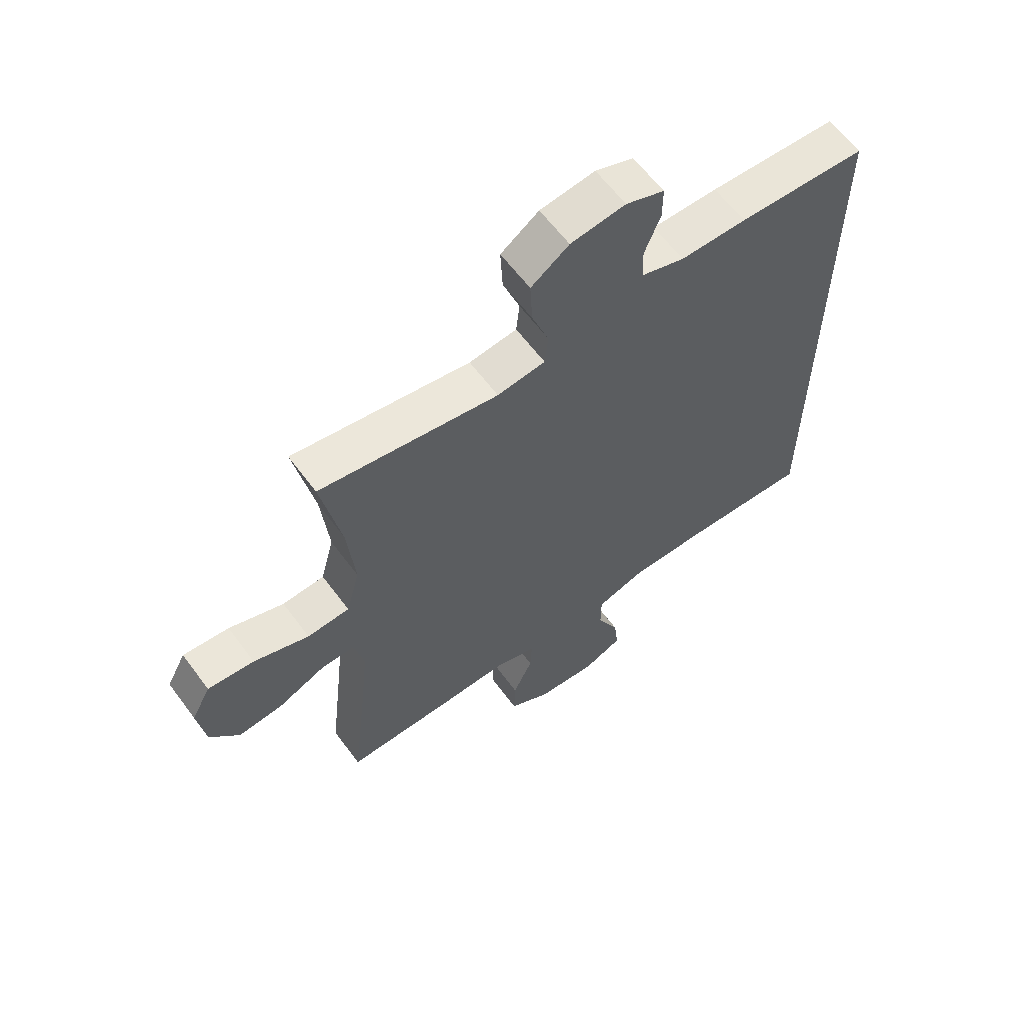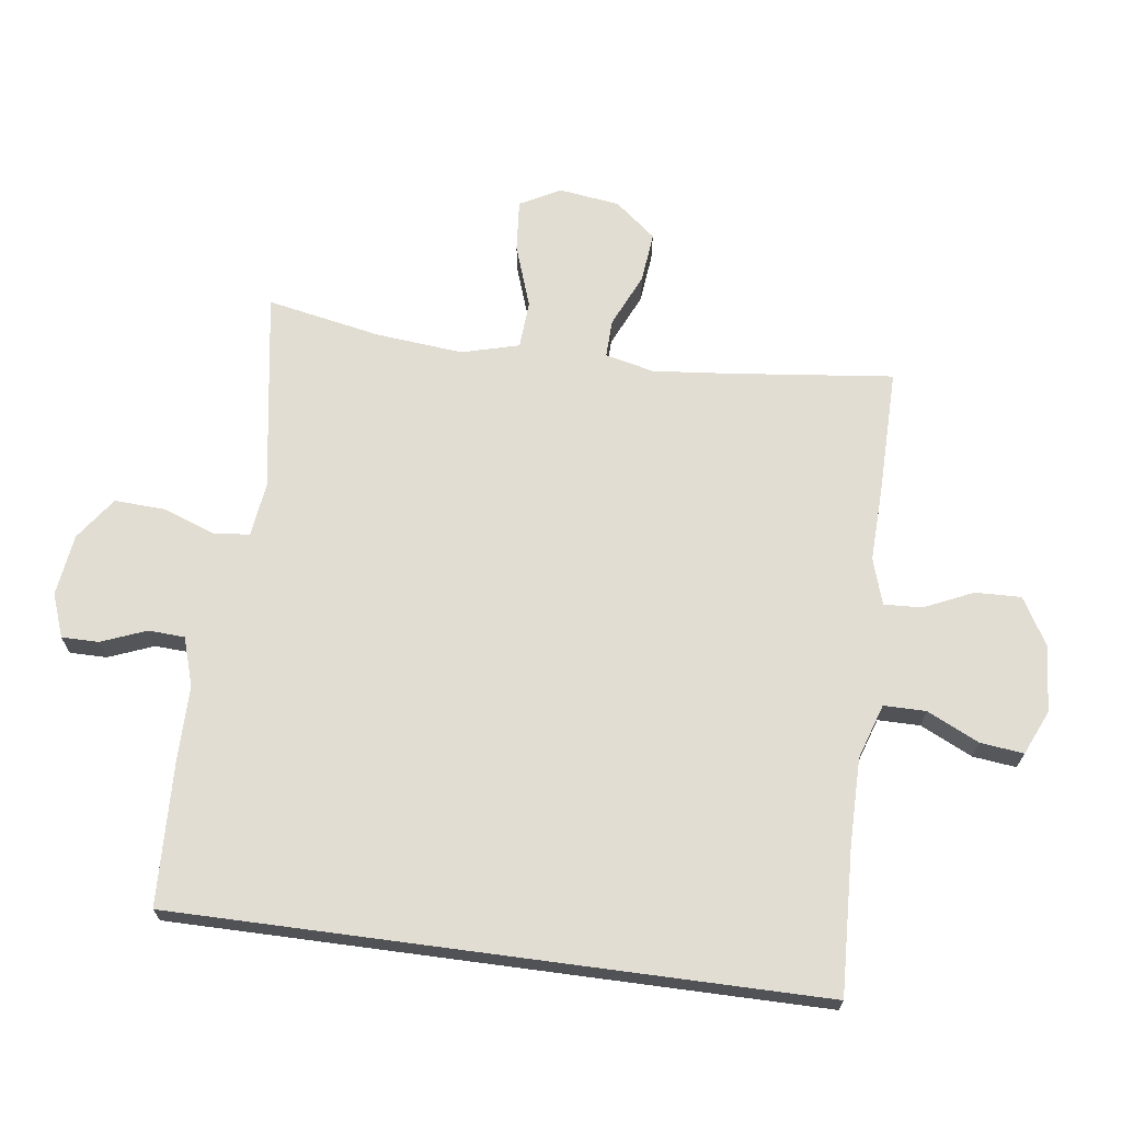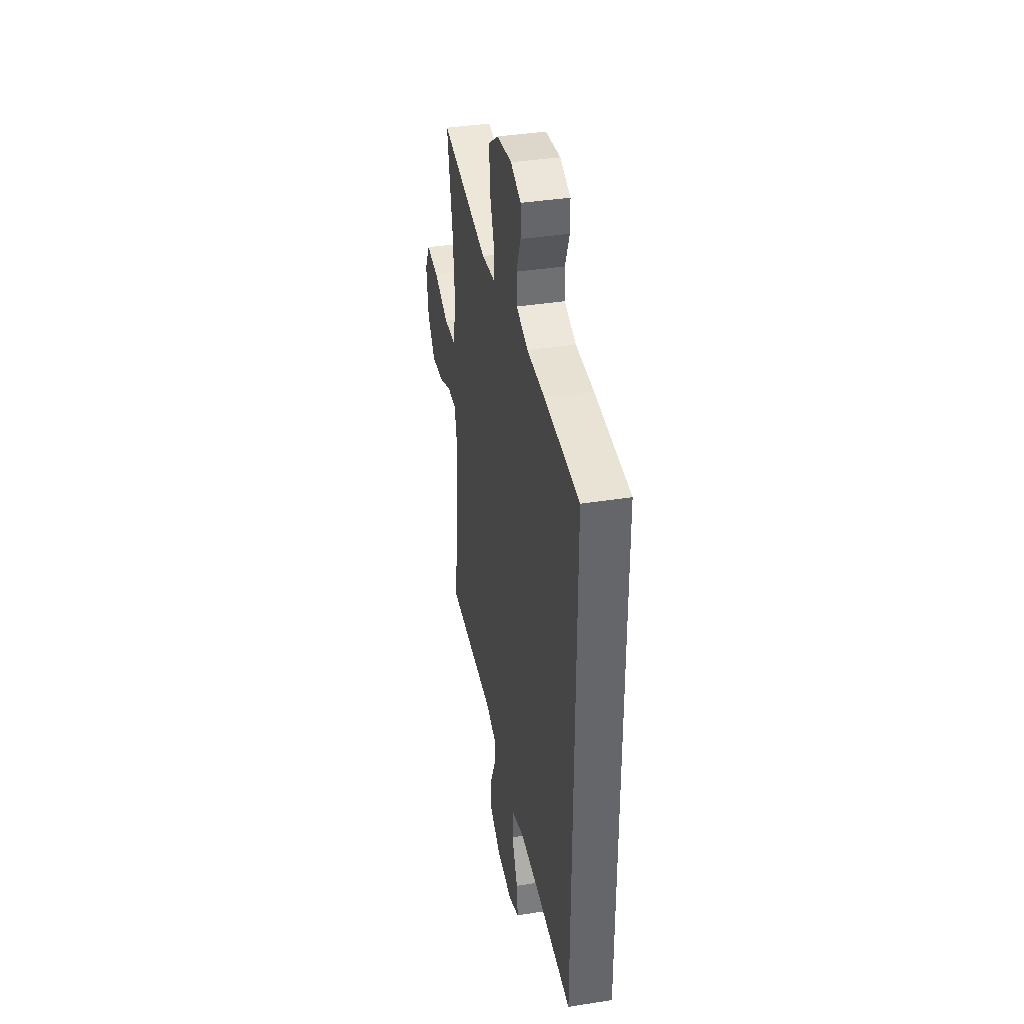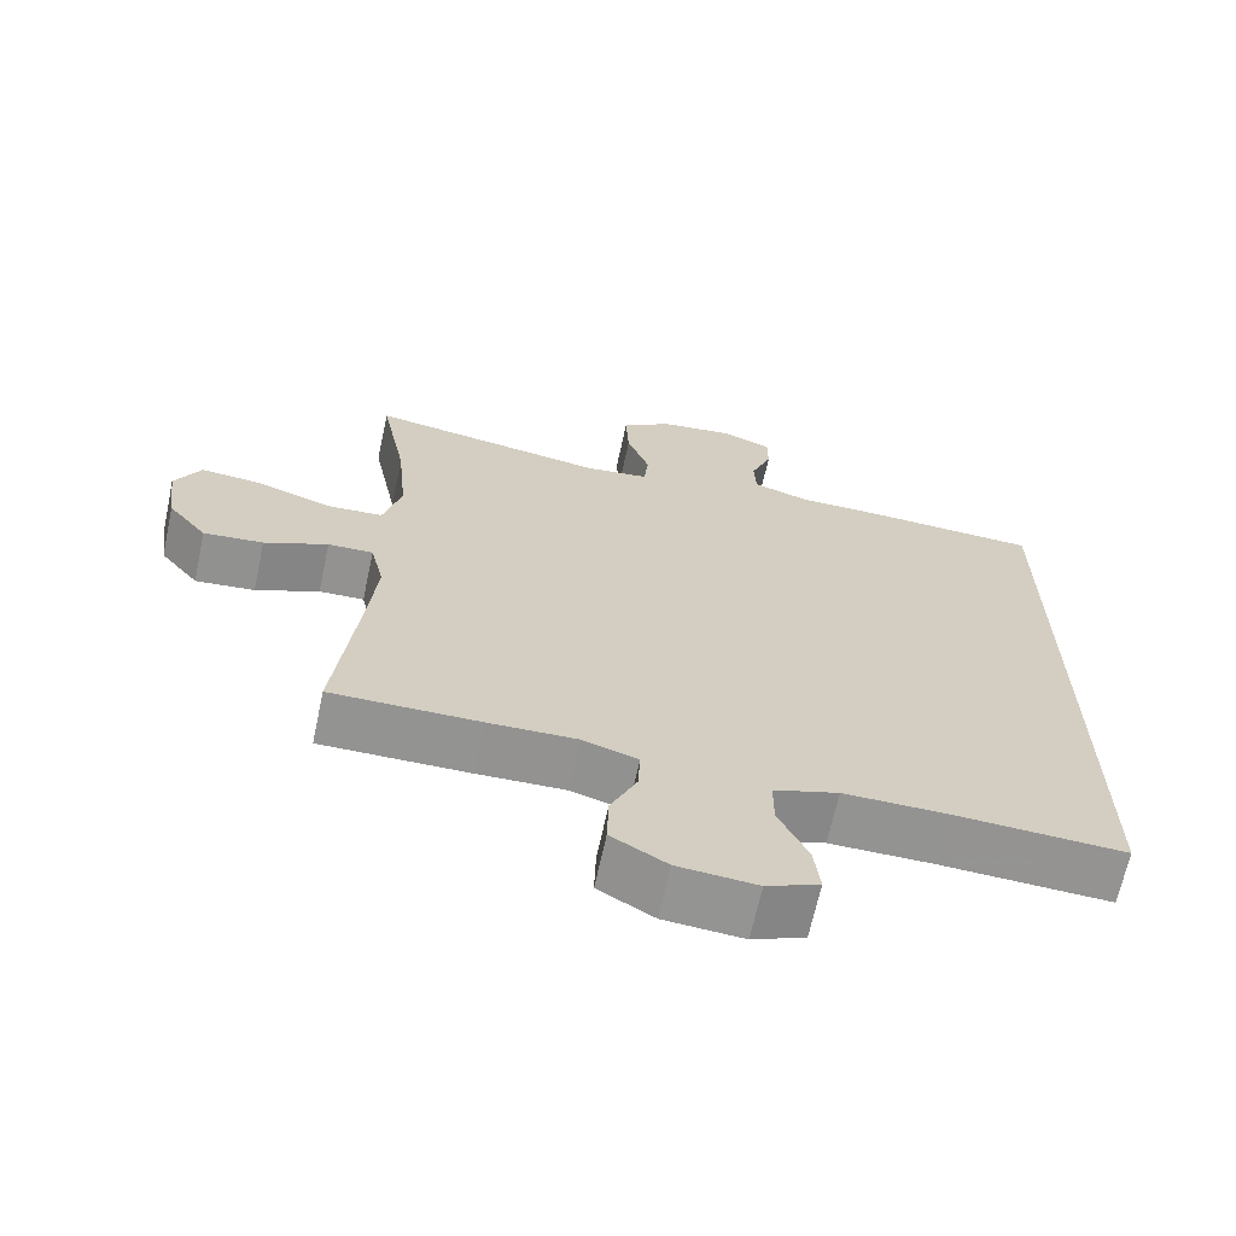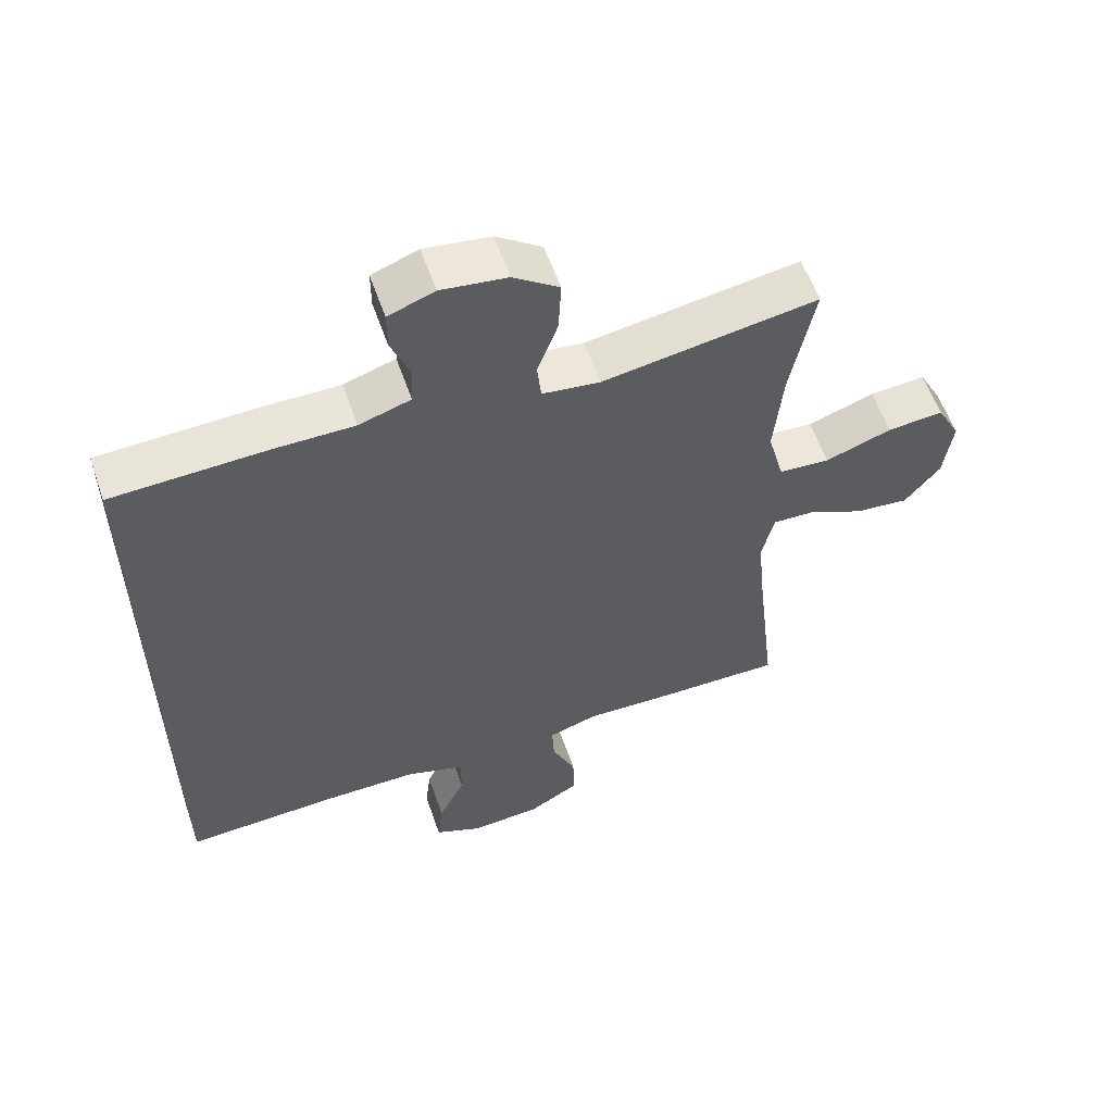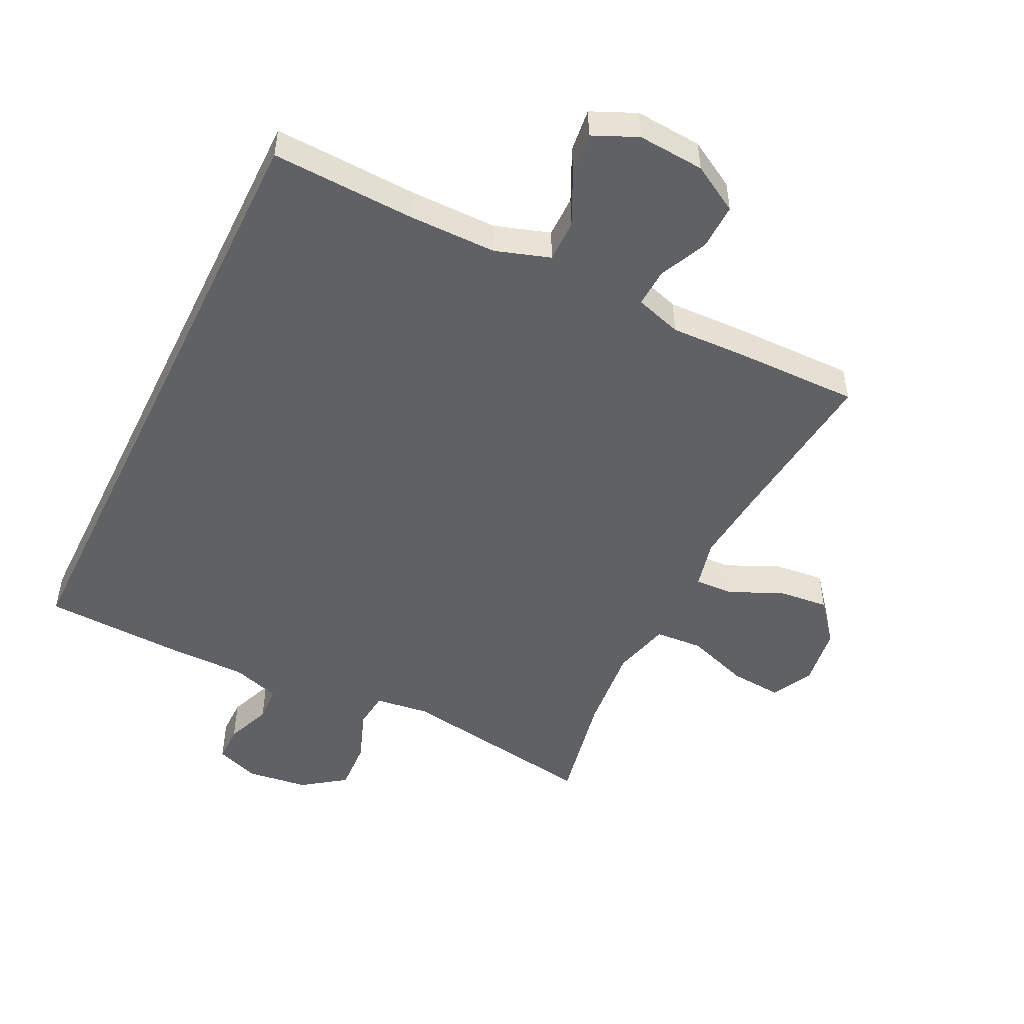
<metadata>
{"format":"obj","ext":"obj","renderer":"f3d","projection":"perspective","resolution":1024,"background":"white","views":[{"elev":61.7,"azim":-36.5,"up":"+Z"},{"elev":68.3,"azim":97.6,"up":"+Y"},{"elev":38.6,"azim":78.8,"up":"+Z"},{"elev":-66.7,"azim":-12.2,"up":"+Z"},{"elev":57.7,"azim":161.0,"up":"+Z"},{"elev":-49.9,"azim":154.0,"up":"+Y"}]}
</metadata>
<code>
v 0.5 0.07 0.496
v 0.5 0.07 -0.512
v 0.271 0.07 -0.502
v 0.135 0.07 -0.502
v 0.049 0.07 -0.53
v 0.049 0.07 -0.596
v 0.088 0.07 -0.678
v 0.096 0.07 -0.746
v 0.026 0.07 -0.777
v -0.079 0.07 -0.769
v -0.153 0.07 -0.726
v -0.151 0.07 -0.654
v -0.116 0.07 -0.577
v -0.113 0.07 -0.517
v -0.186 0.07 -0.494
v -0.303 0.07 -0.498
v -0.5 0.07 -0.5
v -0.471 0.07 -0.244
v -0.459 0.07 -0.122
v -0.477 0.07 -0.045
v -0.537 0.07 -0.047
v -0.621 0.07 -0.085
v -0.7 0.07 -0.093
v -0.752 0.07 -0.029
v -0.765 0.07 0.066
v -0.731 0.07 0.13
v -0.649 0.07 0.123
v -0.551 0.07 0.089
v -0.476 0.07 0.094
v -0.452 0.07 0.184
v -0.465 0.07 0.321
v -0.5 0.07 0.5
v -0.184 0.07 0.45
v -0.099 0.07 0.461
v -0.093 0.07 0.518
v -0.123 0.07 0.6
v -0.127 0.07 0.679
v -0.06 0.07 0.727
v 0.037 0.07 0.74
v 0.105 0.07 0.715
v 0.105 0.07 0.657
v 0.077 0.07 0.586
v 0.08 0.07 0.529
v 0.156 0.07 0.505
v 0.273 0.07 0.505
v 0.5 0 0.496
v 0.5 0 -0.512
v 0.271 0 -0.502
v 0.135 0 -0.502
v 0.049 0 -0.53
v 0.049 0 -0.596
v 0.088 0 -0.678
v 0.096 0 -0.746
v 0.026 0 -0.777
v -0.079 0 -0.769
v -0.153 0 -0.726
v -0.151 0 -0.654
v -0.116 0 -0.577
v -0.113 0 -0.517
v -0.186 0 -0.494
v -0.303 0 -0.498
v -0.5 0 -0.5
v -0.471 0 -0.244
v -0.459 0 -0.122
v -0.477 0 -0.045
v -0.537 0 -0.047
v -0.621 0 -0.085
v -0.7 0 -0.093
v -0.752 0 -0.029
v -0.765 0 0.066
v -0.731 0 0.13
v -0.649 0 0.123
v -0.551 0 0.089
v -0.476 0 0.094
v -0.452 0 0.184
v -0.465 0 0.321
v -0.5 0 0.5
v -0.184 0 0.45
v -0.099 0 0.461
v -0.093 0 0.518
v -0.123 0 0.6
v -0.127 0 0.679
v -0.06 0 0.727
v 0.037 0 0.74
v 0.105 0 0.715
v 0.105 0 0.657
v 0.077 0 0.586
v 0.08 0 0.529
v 0.156 0 0.505
v 0.273 0 0.505
f 44 45 1 2
f 43 44 2 3
f 39 40 41 42
f 39 42 43
f 35 36 37 38
f 34 35 38 39
f 31 32 33
f 30 31 33 34
f 29 30 34
f 25 26 27 28
f 25 28 29
f 24 25 29
f 21 22 23 24
f 20 21 24 29
f 19 20 29 34
f 15 16 17 18
f 14 15 18 19
f 10 11 12 13
f 10 13 14
f 9 10 14
f 6 7 8 9
f 5 6 9 14
f 4 5 14 19
f 34 39 43 3
f 3 4 19 34
f 47 46 90 89
f 48 47 89 88
f 87 86 85 84
f 88 87 84
f 83 82 81 80
f 84 83 80 79
f 78 77 76
f 79 78 76 75
f 79 75 74
f 73 72 71 70
f 74 73 70
f 74 70 69
f 69 68 67 66
f 74 69 66 65
f 79 74 65 64
f 63 62 61 60
f 64 63 60 59
f 58 57 56 55
f 59 58 55
f 59 55 54
f 54 53 52 51
f 59 54 51 50
f 64 59 50 49
f 48 88 84 79
f 79 64 49 48
f 1 46 47 2
f 2 47 48 3
f 3 48 49 4
f 4 49 50 5
f 5 50 51 6
f 6 51 52 7
f 7 52 53 8
f 8 53 54 9
f 9 54 55 10
f 10 55 56 11
f 11 56 57 12
f 12 57 58 13
f 13 58 59 14
f 14 59 60 15
f 15 60 61 16
f 16 61 62 17
f 17 62 63 18
f 18 63 64 19
f 19 64 65 20
f 20 65 66 21
f 21 66 67 22
f 22 67 68 23
f 23 68 69 24
f 24 69 70 25
f 25 70 71 26
f 26 71 72 27
f 27 72 73 28
f 28 73 74 29
f 29 74 75 30
f 30 75 76 31
f 31 76 77 32
f 32 77 78 33
f 33 78 79 34
f 34 79 80 35
f 35 80 81 36
f 36 81 82 37
f 37 82 83 38
f 38 83 84 39
f 39 84 85 40
f 40 85 86 41
f 41 86 87 42
f 42 87 88 43
f 43 88 89 44
f 44 89 90 45
f 45 90 46 1

</code>
